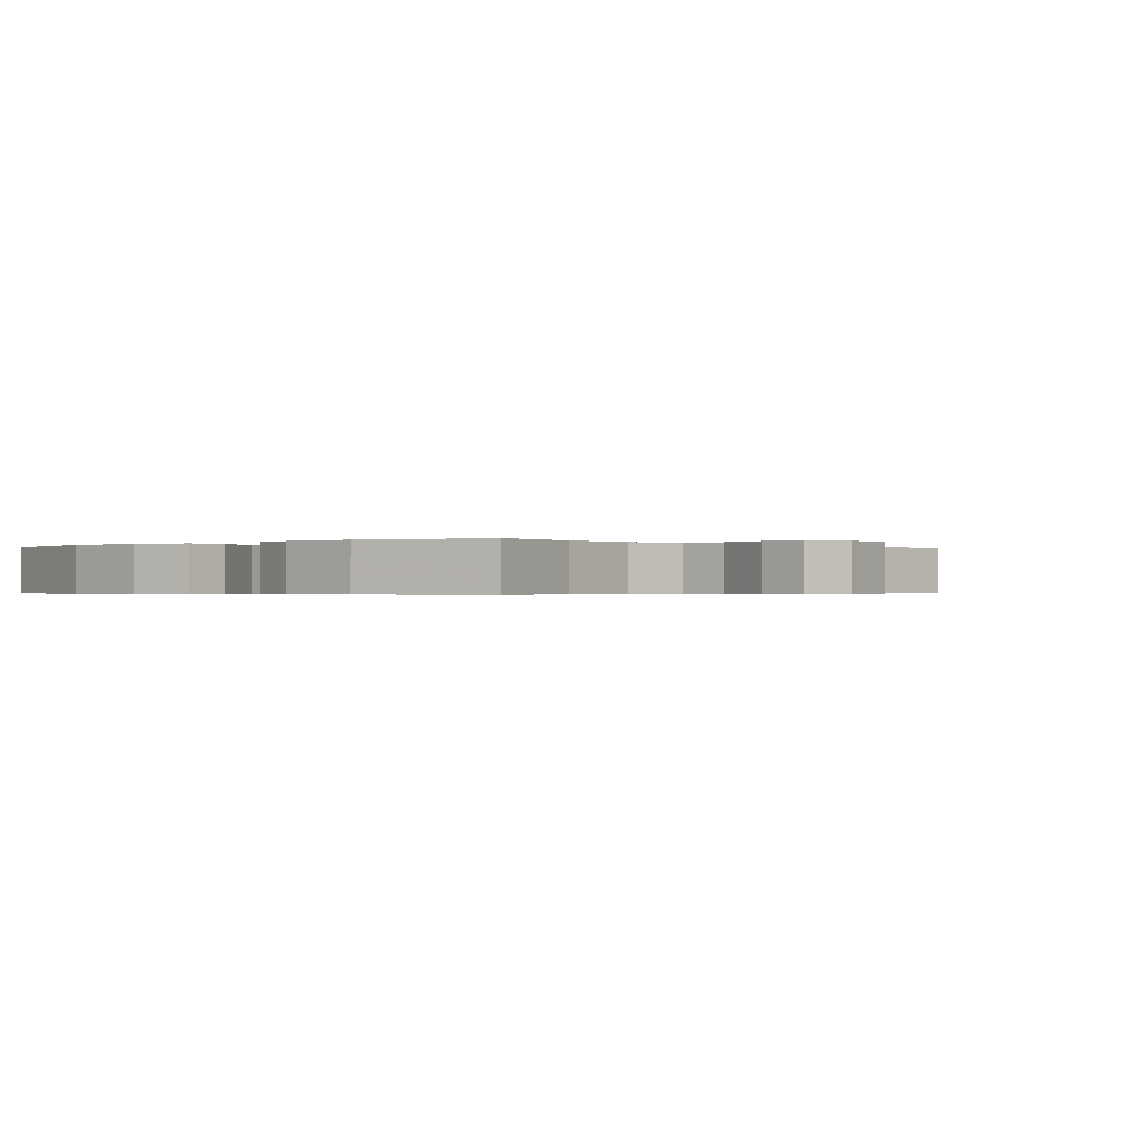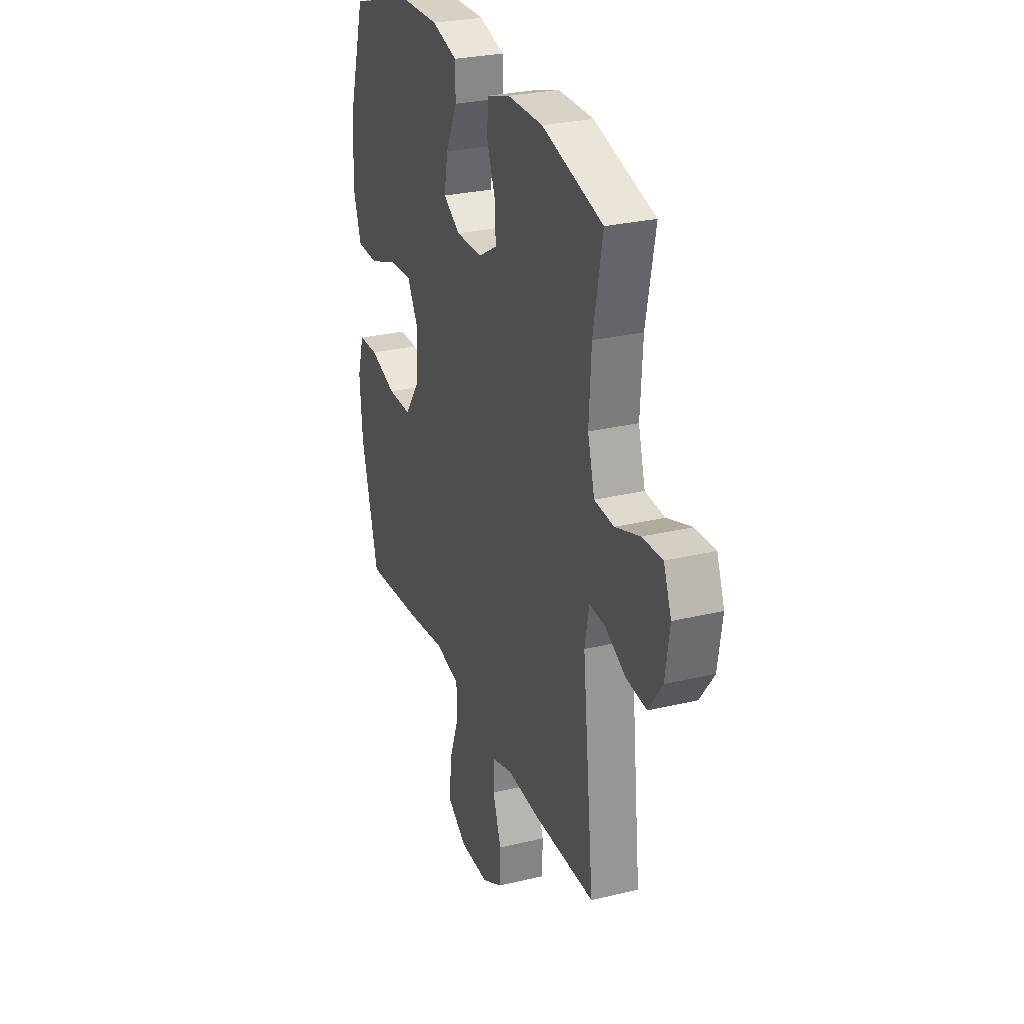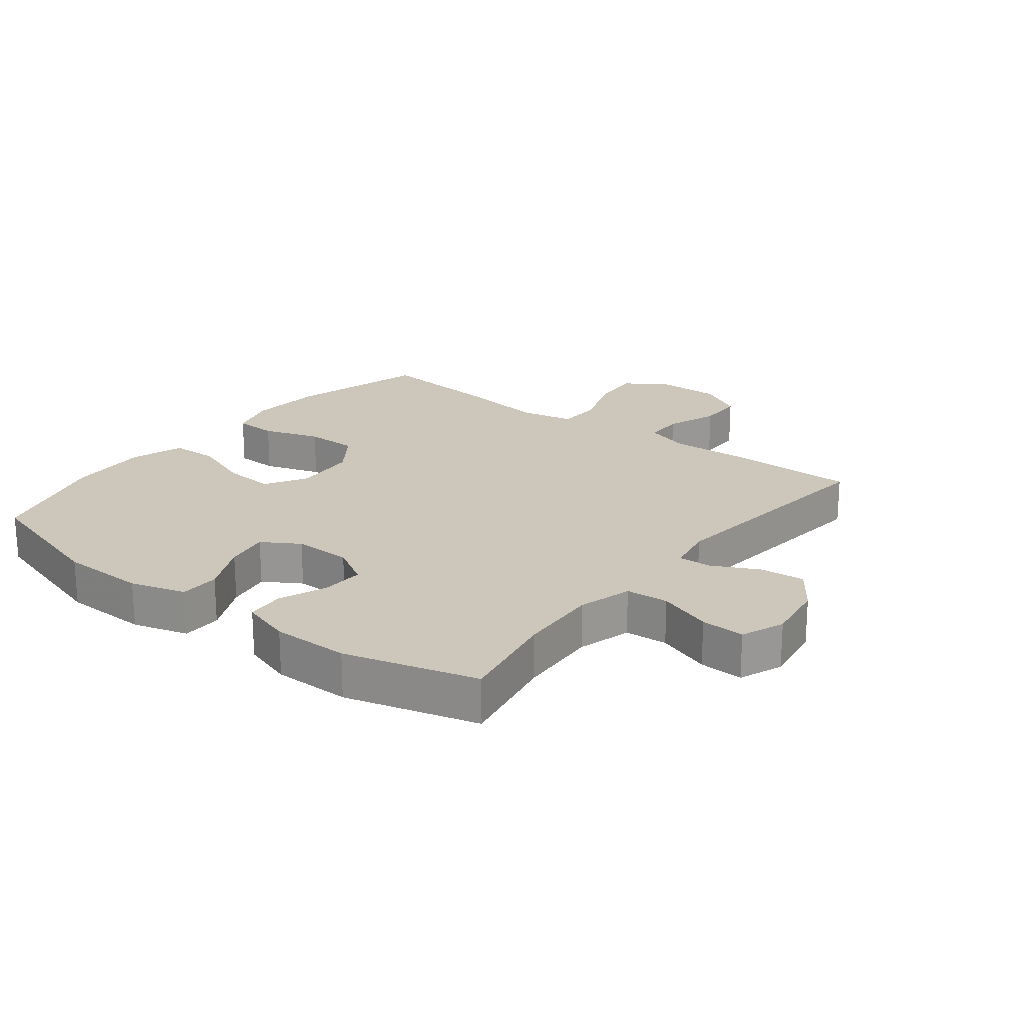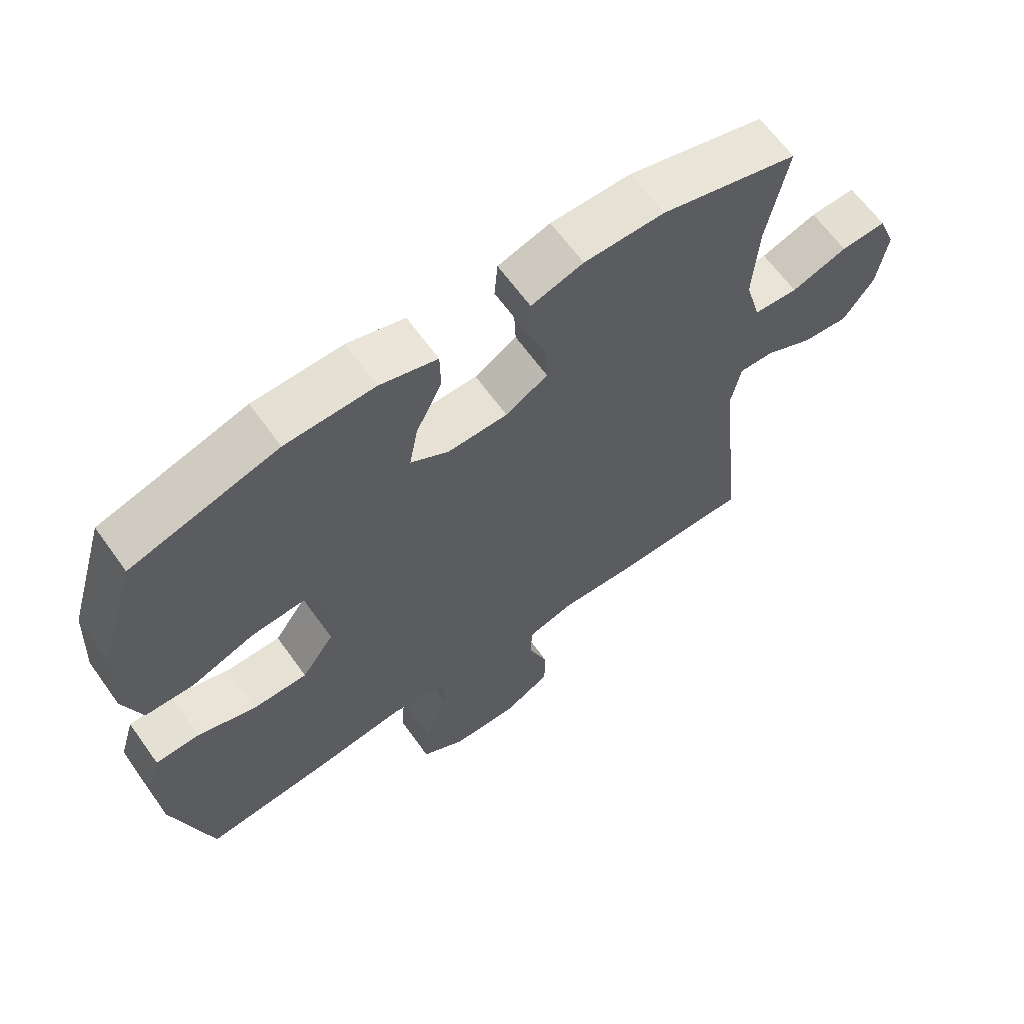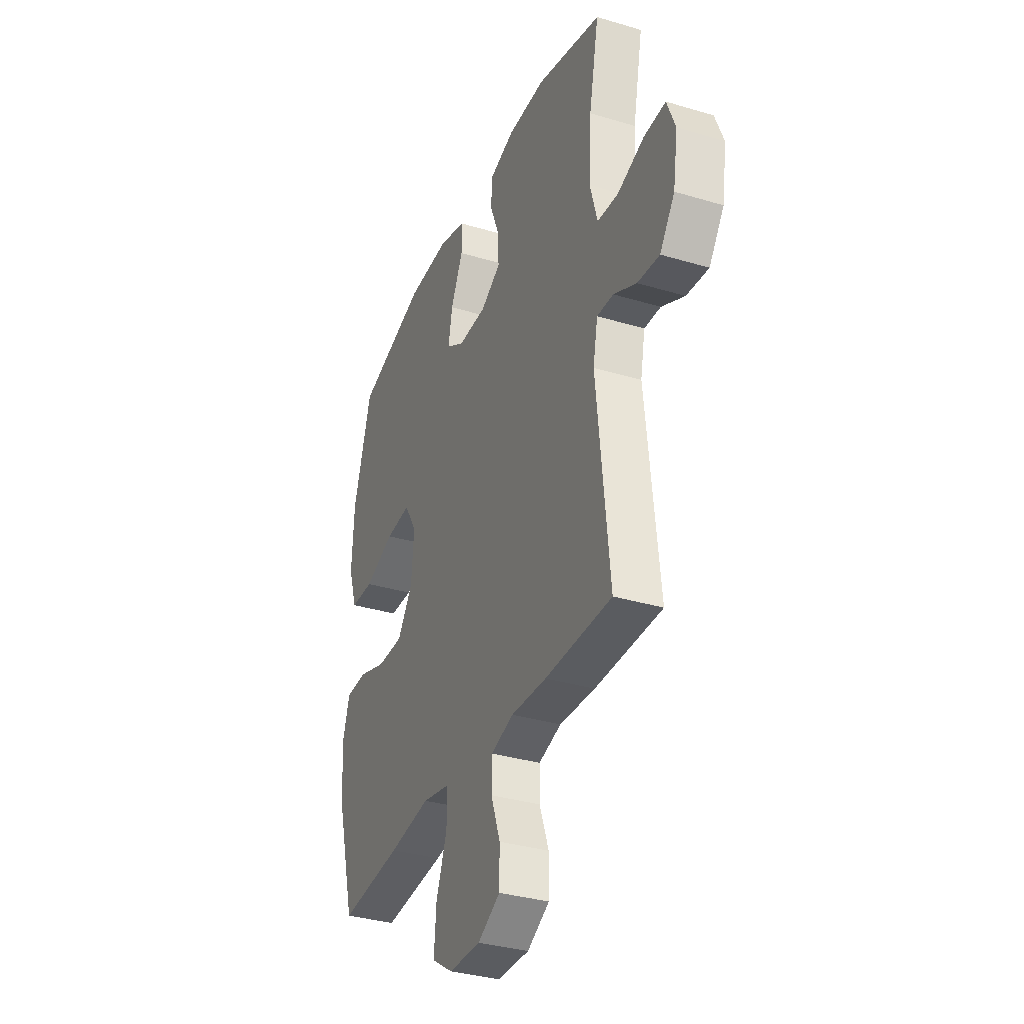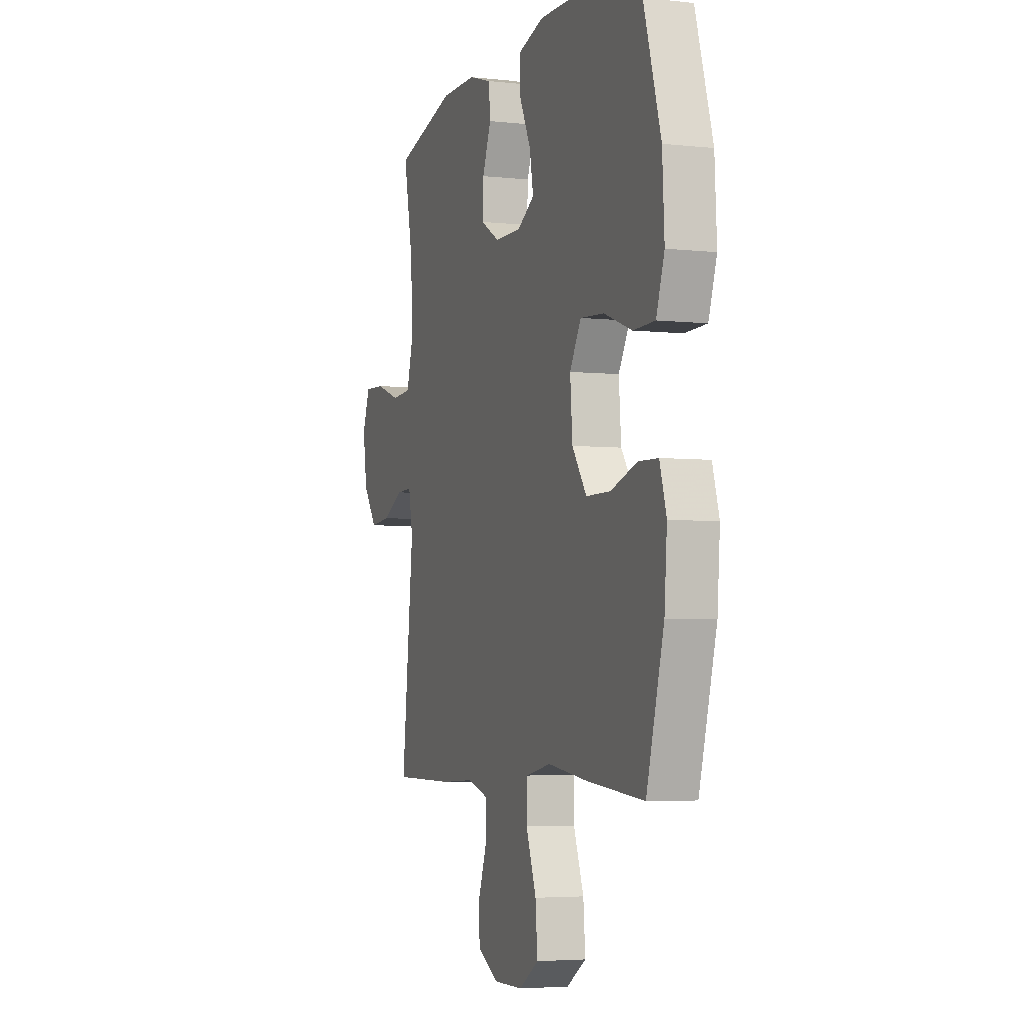
<metadata>
{"format":"obj","ext":"obj","renderer":"f3d","projection":"perspective","resolution":1024,"background":"white","views":[{"elev":-0.4,"azim":41.3,"up":"+Y"},{"elev":28.0,"azim":69.9,"up":"+Z"},{"elev":21.3,"azim":38.0,"up":"+Y"},{"elev":64.3,"azim":-35.6,"up":"+Z"},{"elev":-34.1,"azim":67.9,"up":"+Z"},{"elev":-4.3,"azim":-109.7,"up":"+Z"}]}
</metadata>
<code>
v 0.5 0.07 -0.5
v 0.285 0.07 -0.501
v 0.17 0.07 -0.495
v 0.097 0.07 -0.517
v 0.096 0.07 -0.58
v 0.126 0.07 -0.663
v 0.125 0.07 -0.736
v 0.053 0.07 -0.776
v -0.049 0.07 -0.775
v -0.117 0.07 -0.731
v -0.11 0.07 -0.646
v -0.075 0.07 -0.551
v -0.077 0.07 -0.481
v -0.164 0.07 -0.463
v -0.298 0.07 -0.481
v -0.5 0.07 -0.5
v -0.56 0.07 -0.279
v -0.569 0.07 -0.16
v -0.546 0.07 -0.083
v -0.478 0.07 -0.081
v -0.387 0.07 -0.111
v -0.303 0.07 -0.111
v -0.253 0.07 -0.04
v -0.245 0.07 0.06
v -0.284 0.07 0.127
v -0.366 0.07 0.121
v -0.463 0.07 0.085
v -0.538 0.07 0.087
v -0.566 0.07 0.171
v -0.559 0.07 0.302
v -0.5 0.07 0.5
v -0.275 0.07 0.566
v -0.138 0.07 0.569
v -0.05 0.07 0.543
v -0.049 0.07 0.479
v -0.089 0.07 0.396
v -0.102 0.07 0.325
v -0.043 0.07 0.289
v 0.049 0.07 0.29
v 0.114 0.07 0.328
v 0.111 0.07 0.396
v 0.081 0.07 0.472
v 0.086 0.07 0.533
v 0.166 0.07 0.558
v 0.289 0.07 0.558
v 0.5 0.07 0.5
v 0.468 0.07 0.337
v 0.46 0.07 0.207
v 0.484 0.07 0.121
v 0.552 0.07 0.116
v 0.638 0.07 0.146
v 0.708 0.07 0.149
v 0.735 0.07 0.08
v 0.72 0.07 -0.018
v 0.672 0.07 -0.085
v 0.601 0.07 -0.078
v 0.527 0.07 -0.041
v 0.474 0.07 -0.039
v 0.459 0.07 -0.116
v 0.5 0 -0.5
v 0.285 0 -0.501
v 0.17 0 -0.495
v 0.097 0 -0.517
v 0.096 0 -0.58
v 0.126 0 -0.663
v 0.125 0 -0.736
v 0.053 0 -0.776
v -0.049 0 -0.775
v -0.117 0 -0.731
v -0.11 0 -0.646
v -0.075 0 -0.551
v -0.077 0 -0.481
v -0.164 0 -0.463
v -0.298 0 -0.481
v -0.5 0 -0.5
v -0.56 0 -0.279
v -0.569 0 -0.16
v -0.546 0 -0.083
v -0.478 0 -0.081
v -0.387 0 -0.111
v -0.303 0 -0.111
v -0.253 0 -0.04
v -0.245 0 0.06
v -0.284 0 0.127
v -0.366 0 0.121
v -0.463 0 0.085
v -0.538 0 0.087
v -0.566 0 0.171
v -0.559 0 0.302
v -0.5 0 0.5
v -0.275 0 0.566
v -0.138 0 0.569
v -0.05 0 0.543
v -0.049 0 0.479
v -0.089 0 0.396
v -0.102 0 0.325
v -0.043 0 0.289
v 0.049 0 0.29
v 0.114 0 0.328
v 0.111 0 0.396
v 0.081 0 0.472
v 0.086 0 0.533
v 0.166 0 0.558
v 0.289 0 0.558
v 0.5 0 0.5
v 0.468 0 0.337
v 0.46 0 0.207
v 0.484 0 0.121
v 0.552 0 0.116
v 0.638 0 0.146
v 0.708 0 0.149
v 0.735 0 0.08
v 0.72 0 -0.018
v 0.672 0 -0.085
v 0.601 0 -0.078
v 0.527 0 -0.041
v 0.474 0 -0.039
v 0.459 0 -0.116
f 55 56 57
f 54 55 57
f 53 54 57
f 52 53 57
f 51 52 57
f 50 51 57
f 49 50 57 58
f 48 49 58 59
f 45 46 47
f 44 45 47
f 43 44 47
f 42 43 47
f 41 42 47
f 40 41 47 48
f 39 40 48 59
f 34 35 36
f 33 34 36
f 32 33 36
f 31 32 36
f 30 31 36
f 29 30 36
f 28 29 36
f 27 28 36
f 26 27 36
f 25 26 36 37
f 24 25 37 38
f 19 20 21
f 18 19 21
f 17 18 21
f 16 17 21
f 15 16 21
f 14 15 21
f 13 14 21 22
f 10 11 12
f 9 10 12
f 8 9 12
f 7 8 12
f 6 7 12
f 5 6 12
f 4 5 12 13
f 13 22 23
f 4 13 23
f 3 4 23
f 38 39 59
f 24 38 59
f 23 24 59
f 3 23 59
f 2 3 59
f 1 2 59
f 116 115 114
f 116 114 113
f 116 113 112
f 116 112 111
f 116 111 110
f 116 110 109
f 117 116 109 108
f 118 117 108 107
f 106 105 104
f 106 104 103
f 106 103 102
f 106 102 101
f 106 101 100
f 107 106 100 99
f 118 107 99 98
f 95 94 93
f 95 93 92
f 95 92 91
f 95 91 90
f 95 90 89
f 95 89 88
f 95 88 87
f 95 87 86
f 95 86 85
f 96 95 85 84
f 97 96 84 83
f 80 79 78
f 80 78 77
f 80 77 76
f 80 76 75
f 80 75 74
f 80 74 73
f 81 80 73 72
f 71 70 69
f 71 69 68
f 71 68 67
f 71 67 66
f 71 66 65
f 71 65 64
f 72 71 64 63
f 82 81 72
f 82 72 63
f 82 63 62
f 118 98 97
f 118 97 83
f 118 83 82
f 118 82 62
f 118 62 61
f 118 61 60
f 1 60 61 2
f 2 61 62 3
f 3 62 63 4
f 4 63 64 5
f 5 64 65 6
f 6 65 66 7
f 7 66 67 8
f 8 67 68 9
f 9 68 69 10
f 10 69 70 11
f 11 70 71 12
f 12 71 72 13
f 13 72 73 14
f 14 73 74 15
f 15 74 75 16
f 16 75 76 17
f 17 76 77 18
f 18 77 78 19
f 19 78 79 20
f 20 79 80 21
f 21 80 81 22
f 22 81 82 23
f 23 82 83 24
f 24 83 84 25
f 25 84 85 26
f 26 85 86 27
f 27 86 87 28
f 28 87 88 29
f 29 88 89 30
f 30 89 90 31
f 31 90 91 32
f 32 91 92 33
f 33 92 93 34
f 34 93 94 35
f 35 94 95 36
f 36 95 96 37
f 37 96 97 38
f 38 97 98 39
f 39 98 99 40
f 40 99 100 41
f 41 100 101 42
f 42 101 102 43
f 43 102 103 44
f 44 103 104 45
f 45 104 105 46
f 46 105 106 47
f 47 106 107 48
f 48 107 108 49
f 49 108 109 50
f 50 109 110 51
f 51 110 111 52
f 52 111 112 53
f 53 112 113 54
f 54 113 114 55
f 55 114 115 56
f 56 115 116 57
f 57 116 117 58
f 58 117 118 59
f 59 118 60 1

</code>
